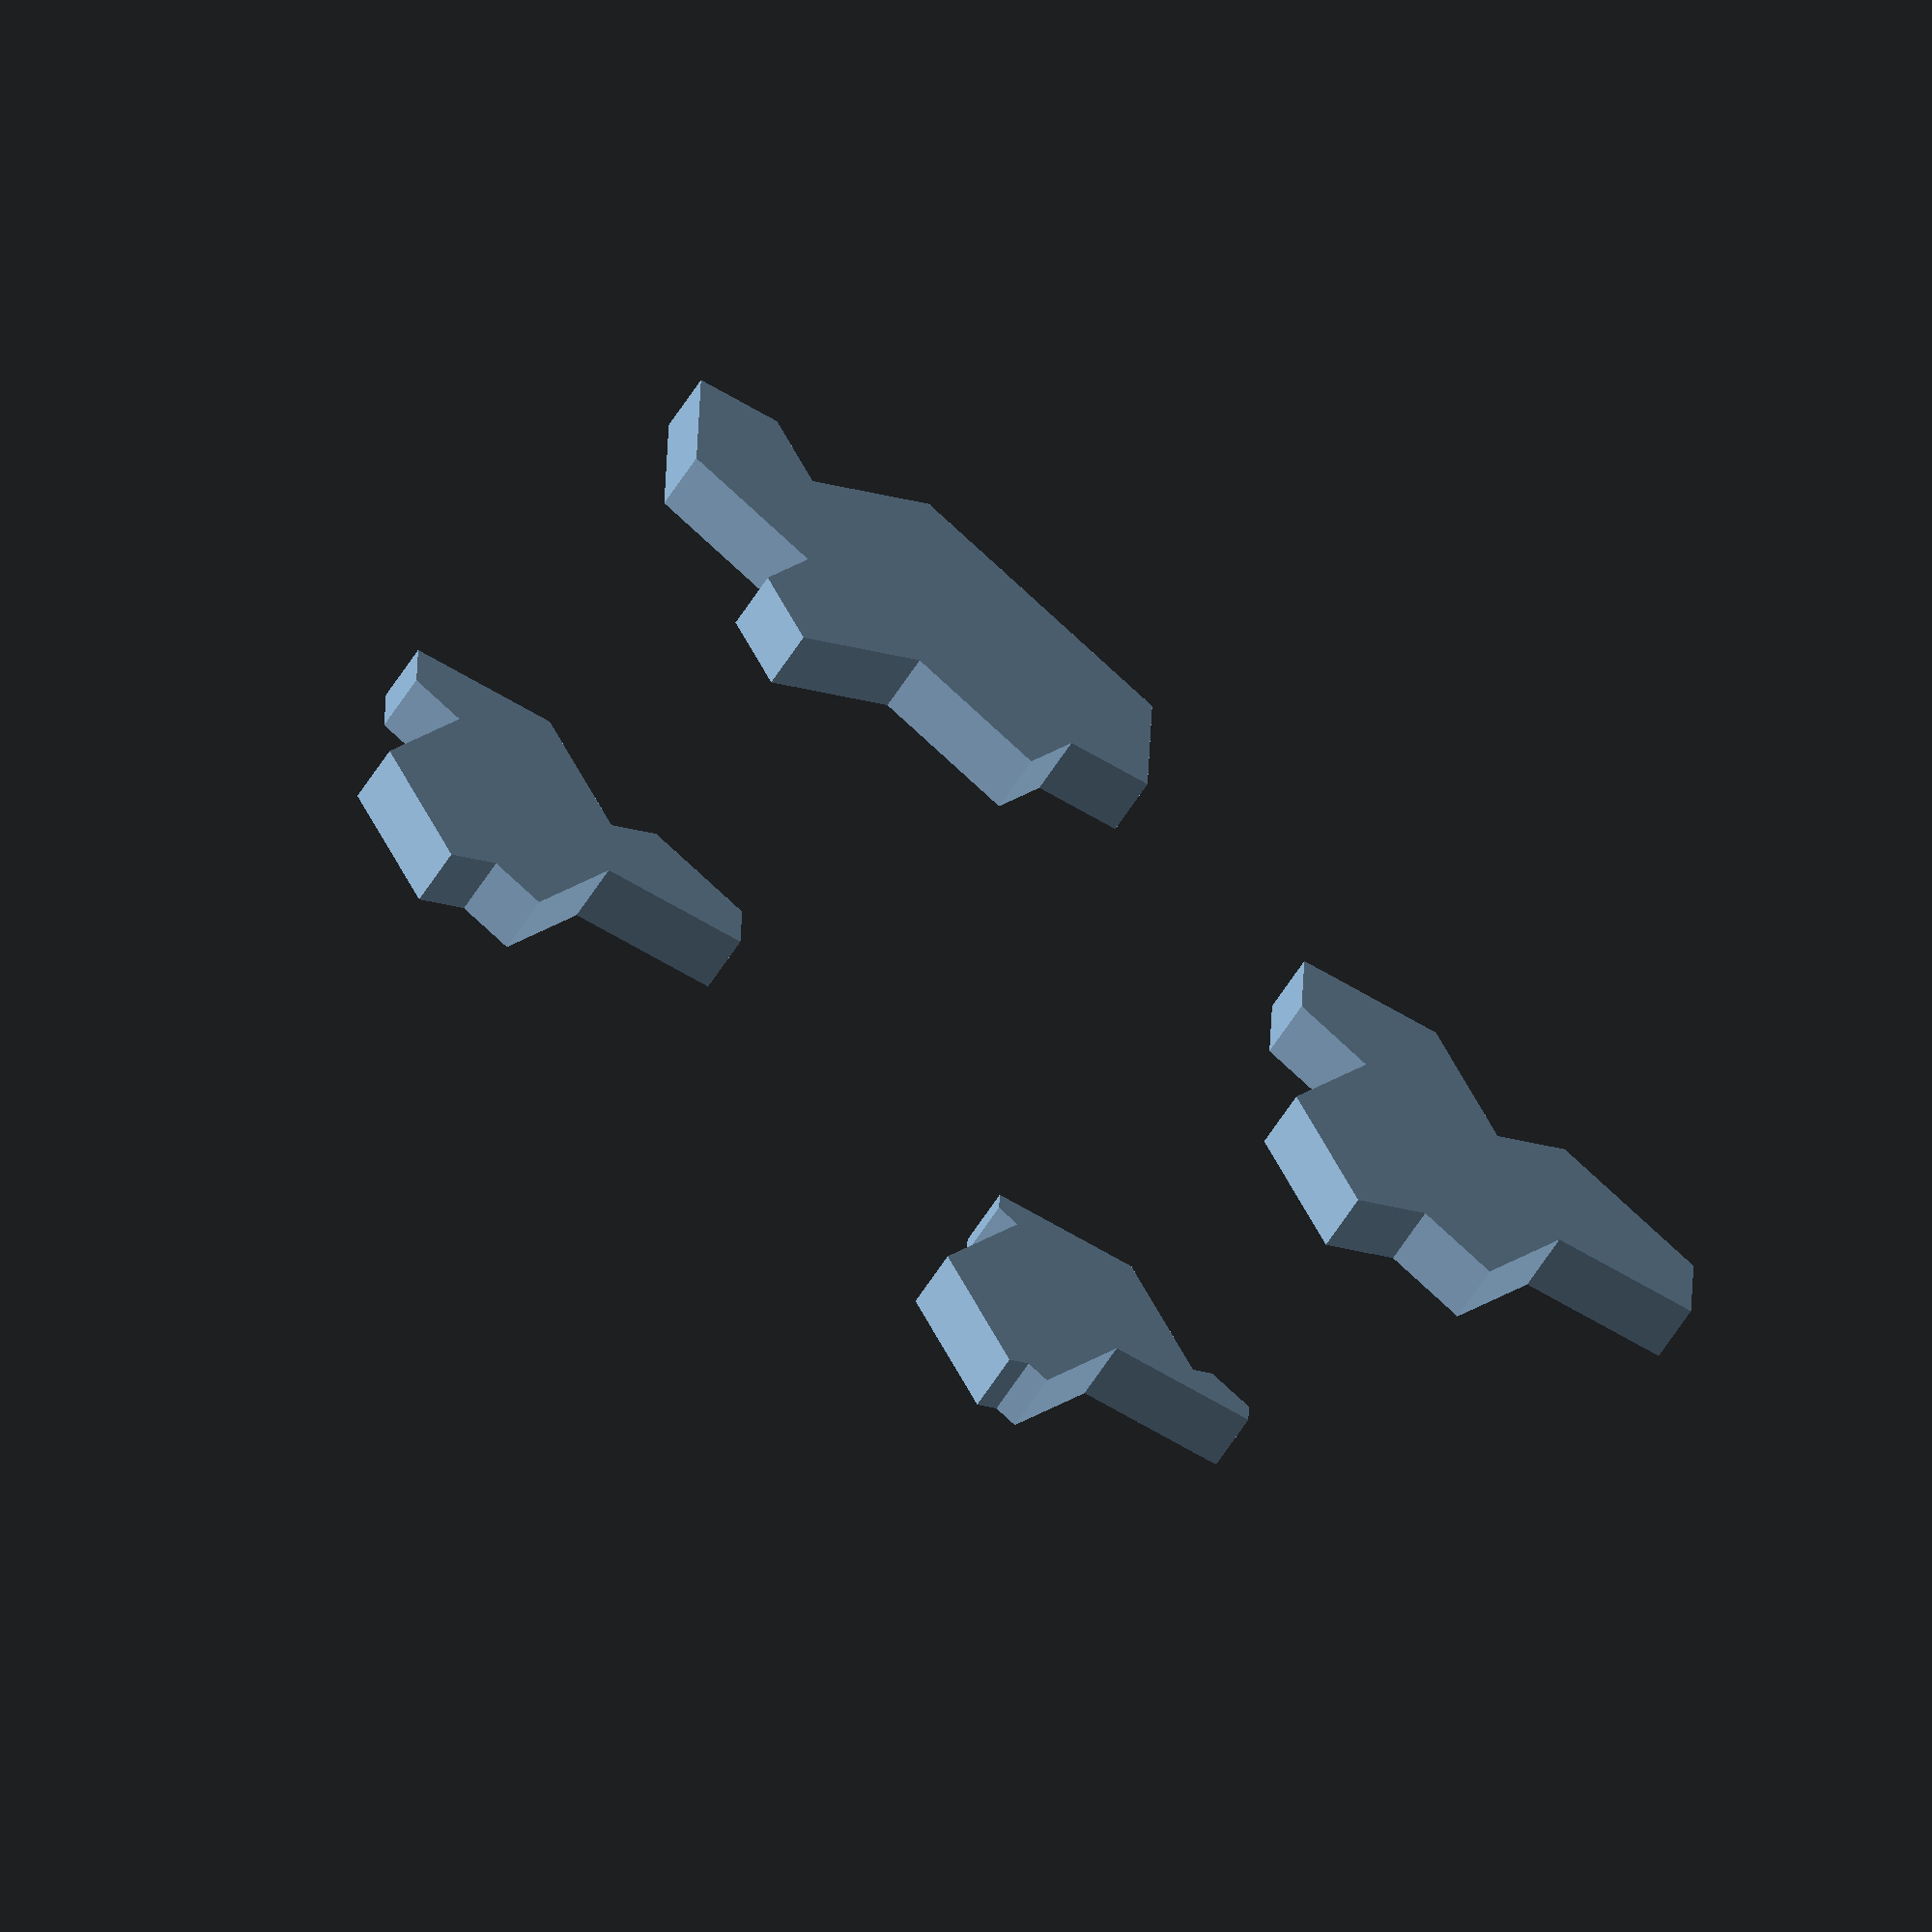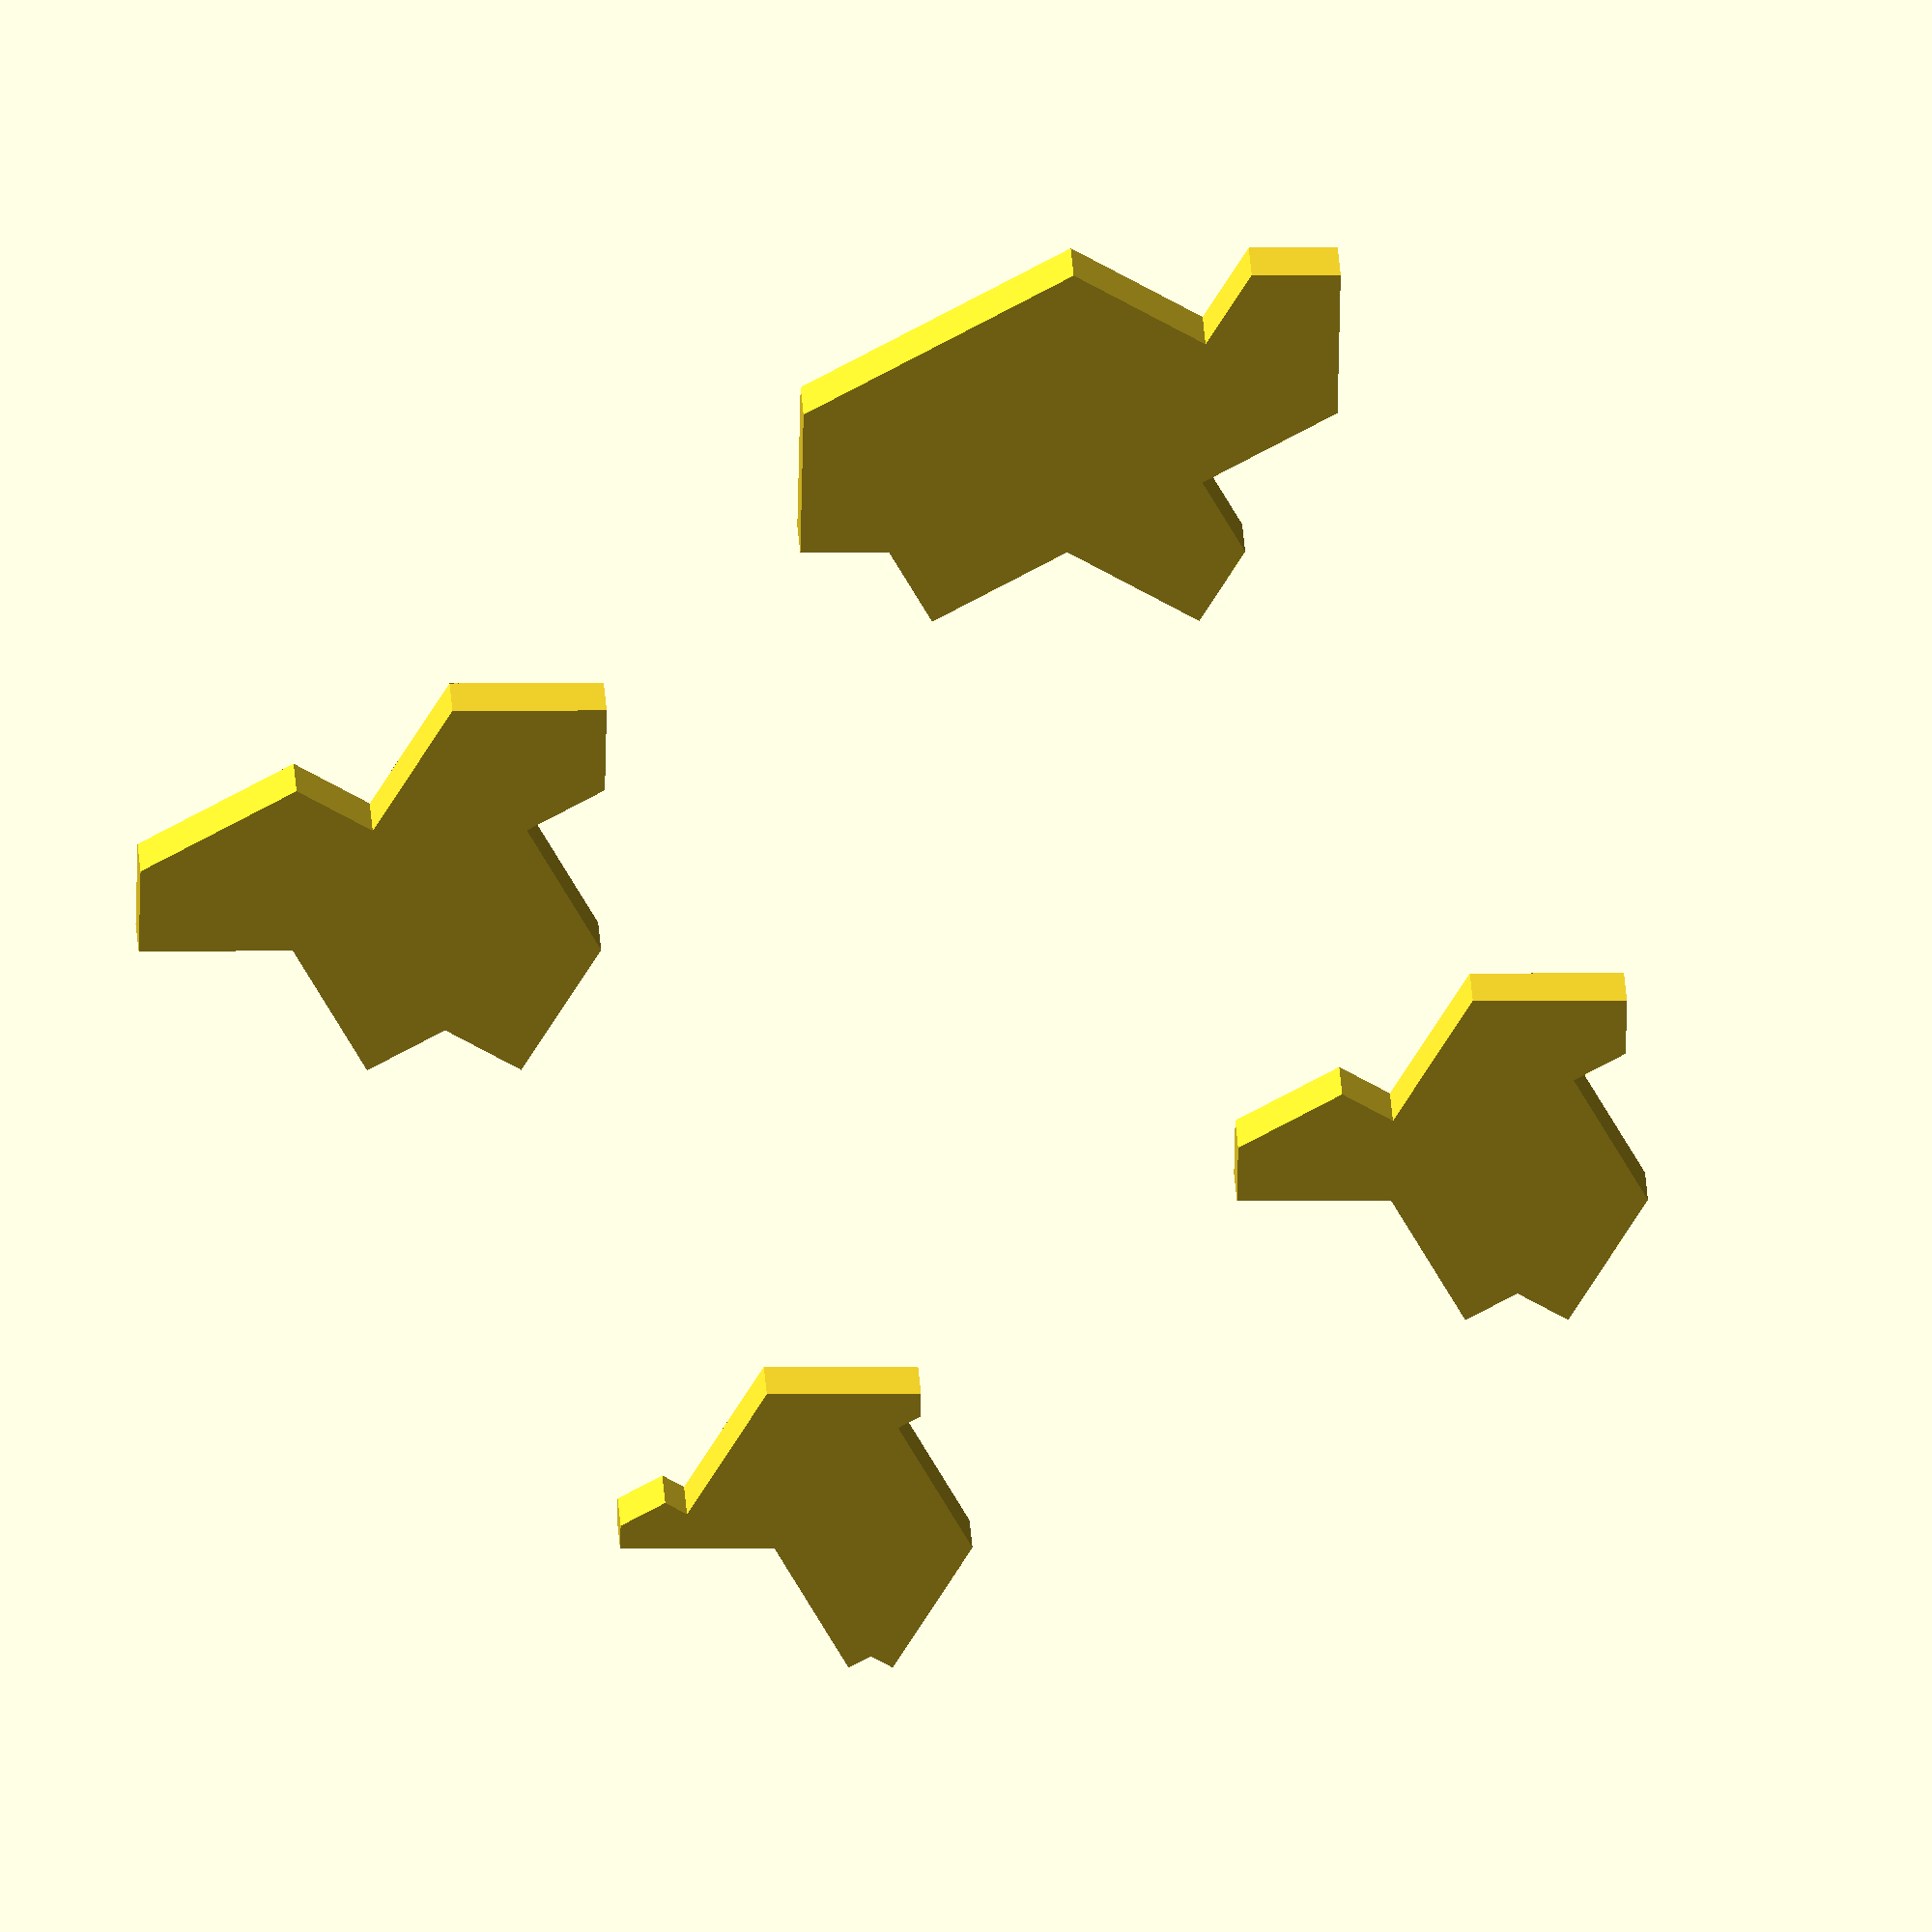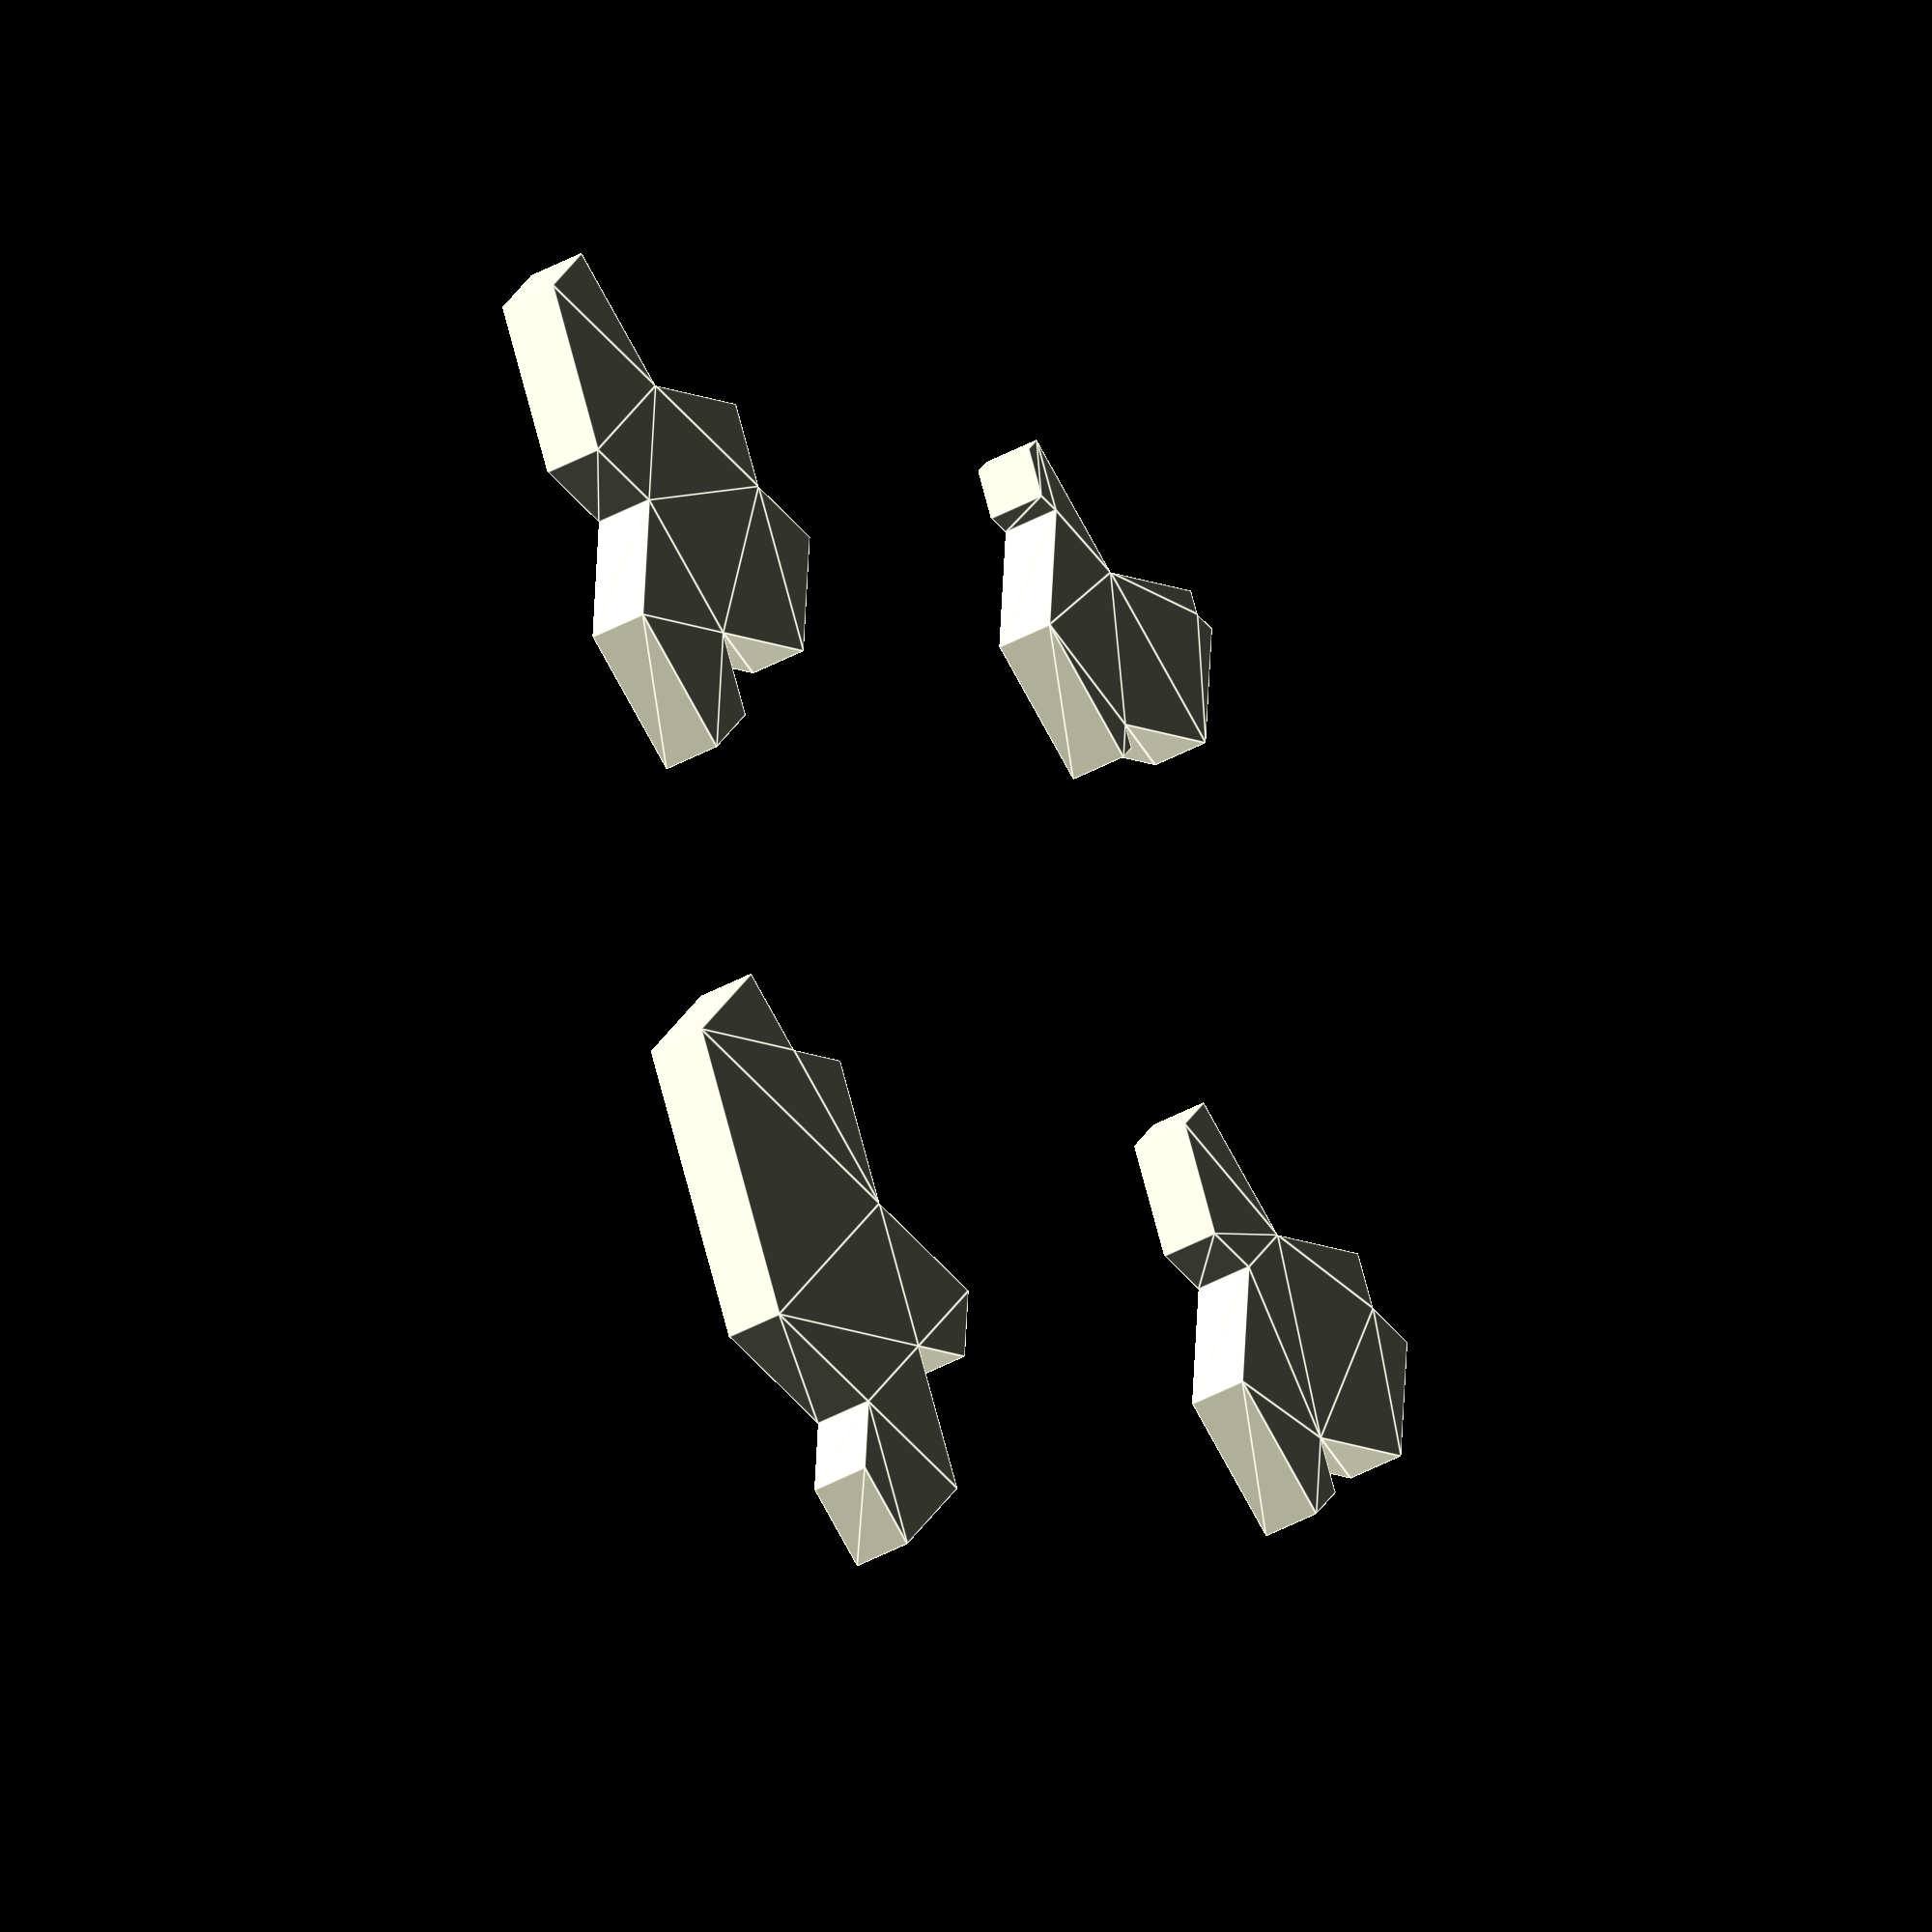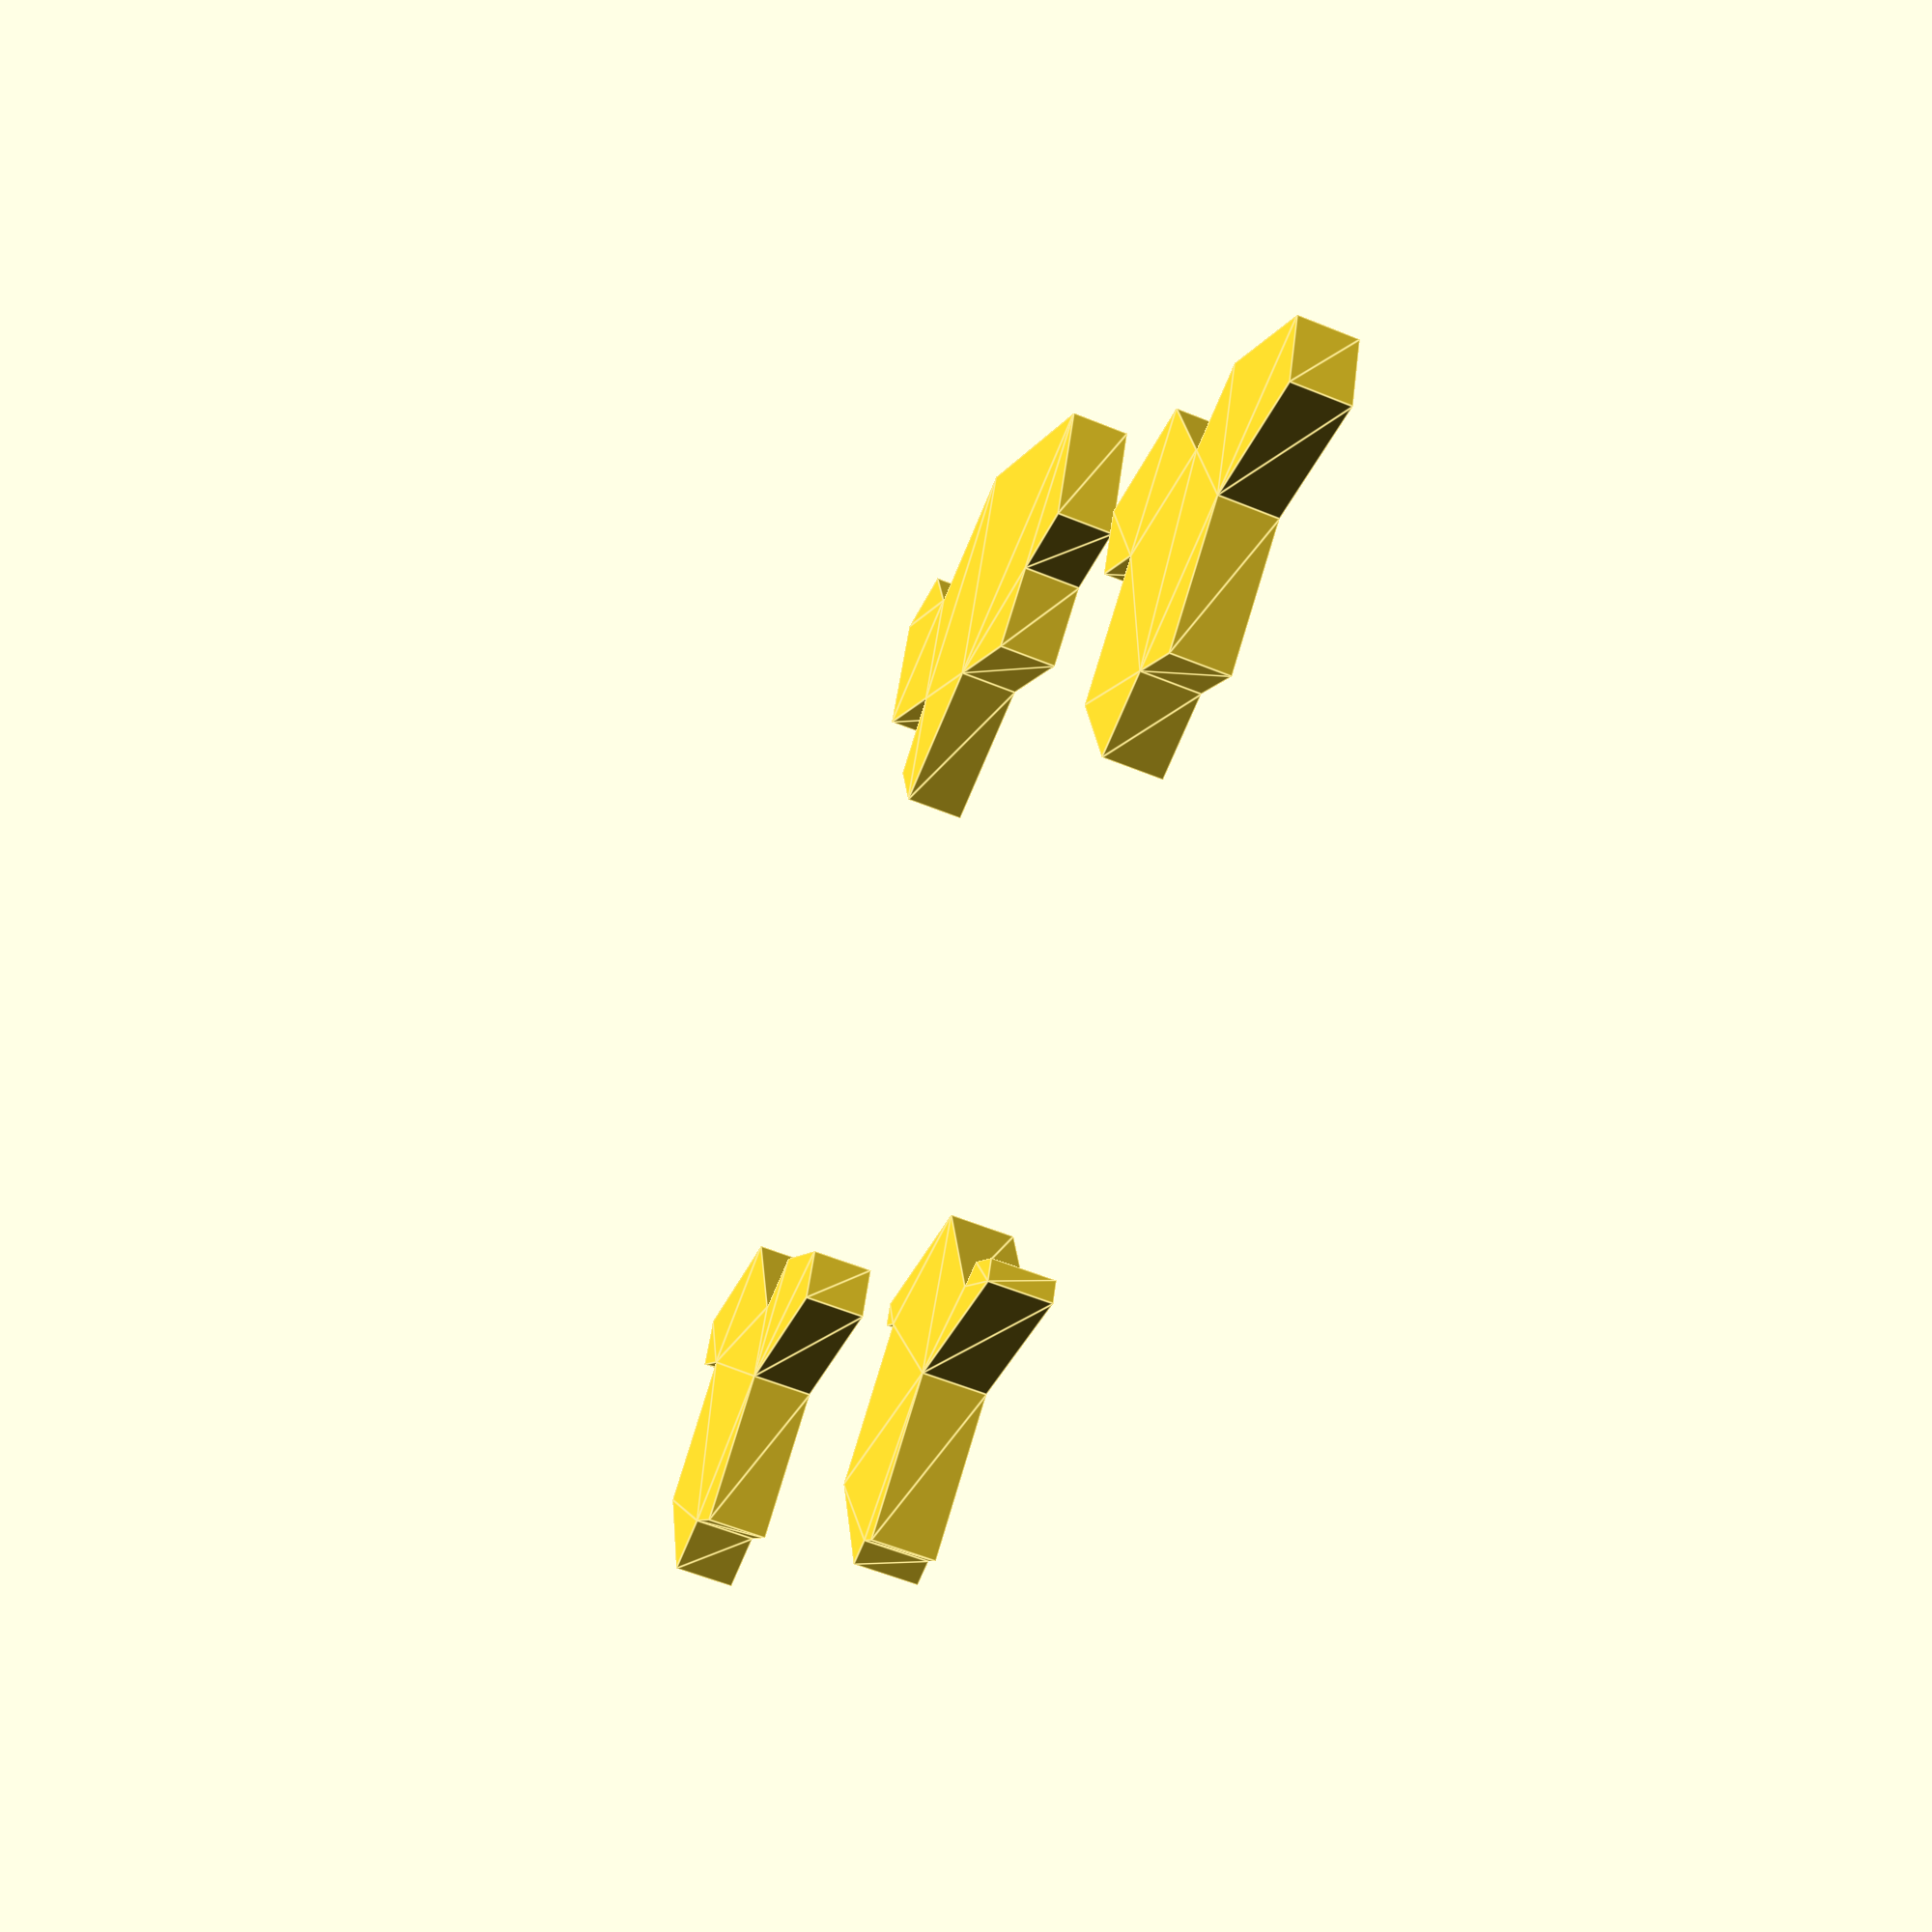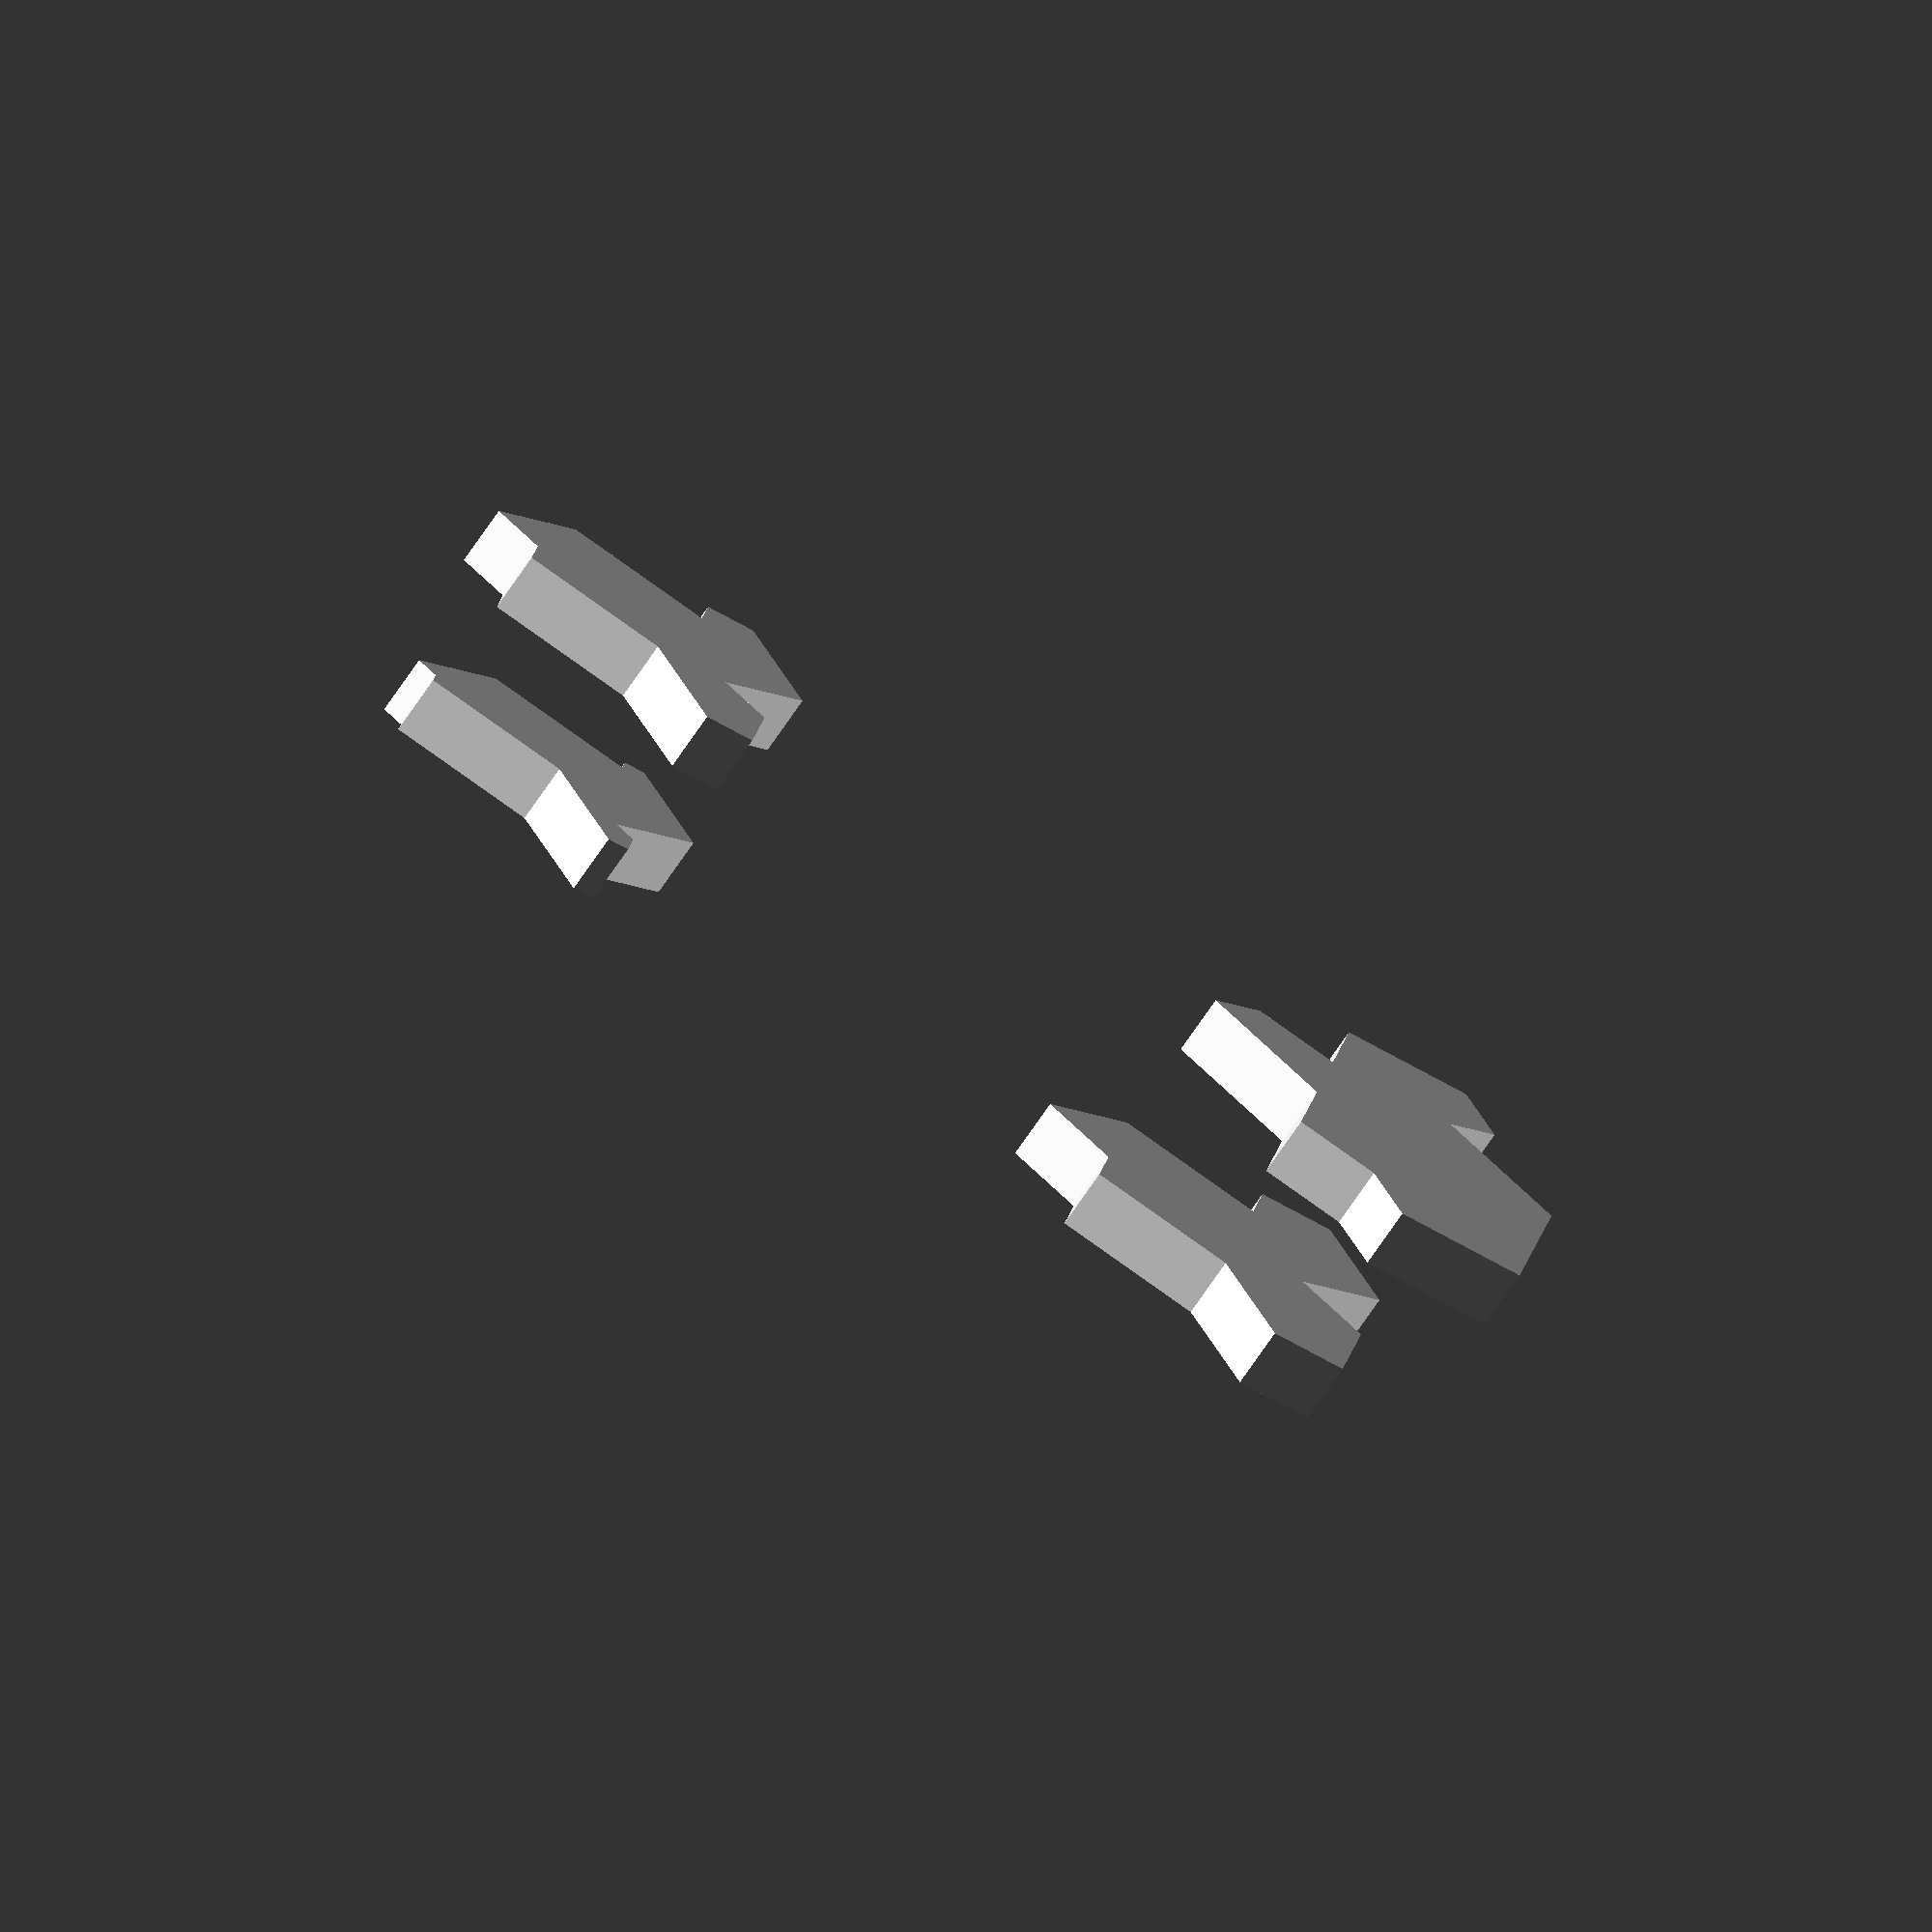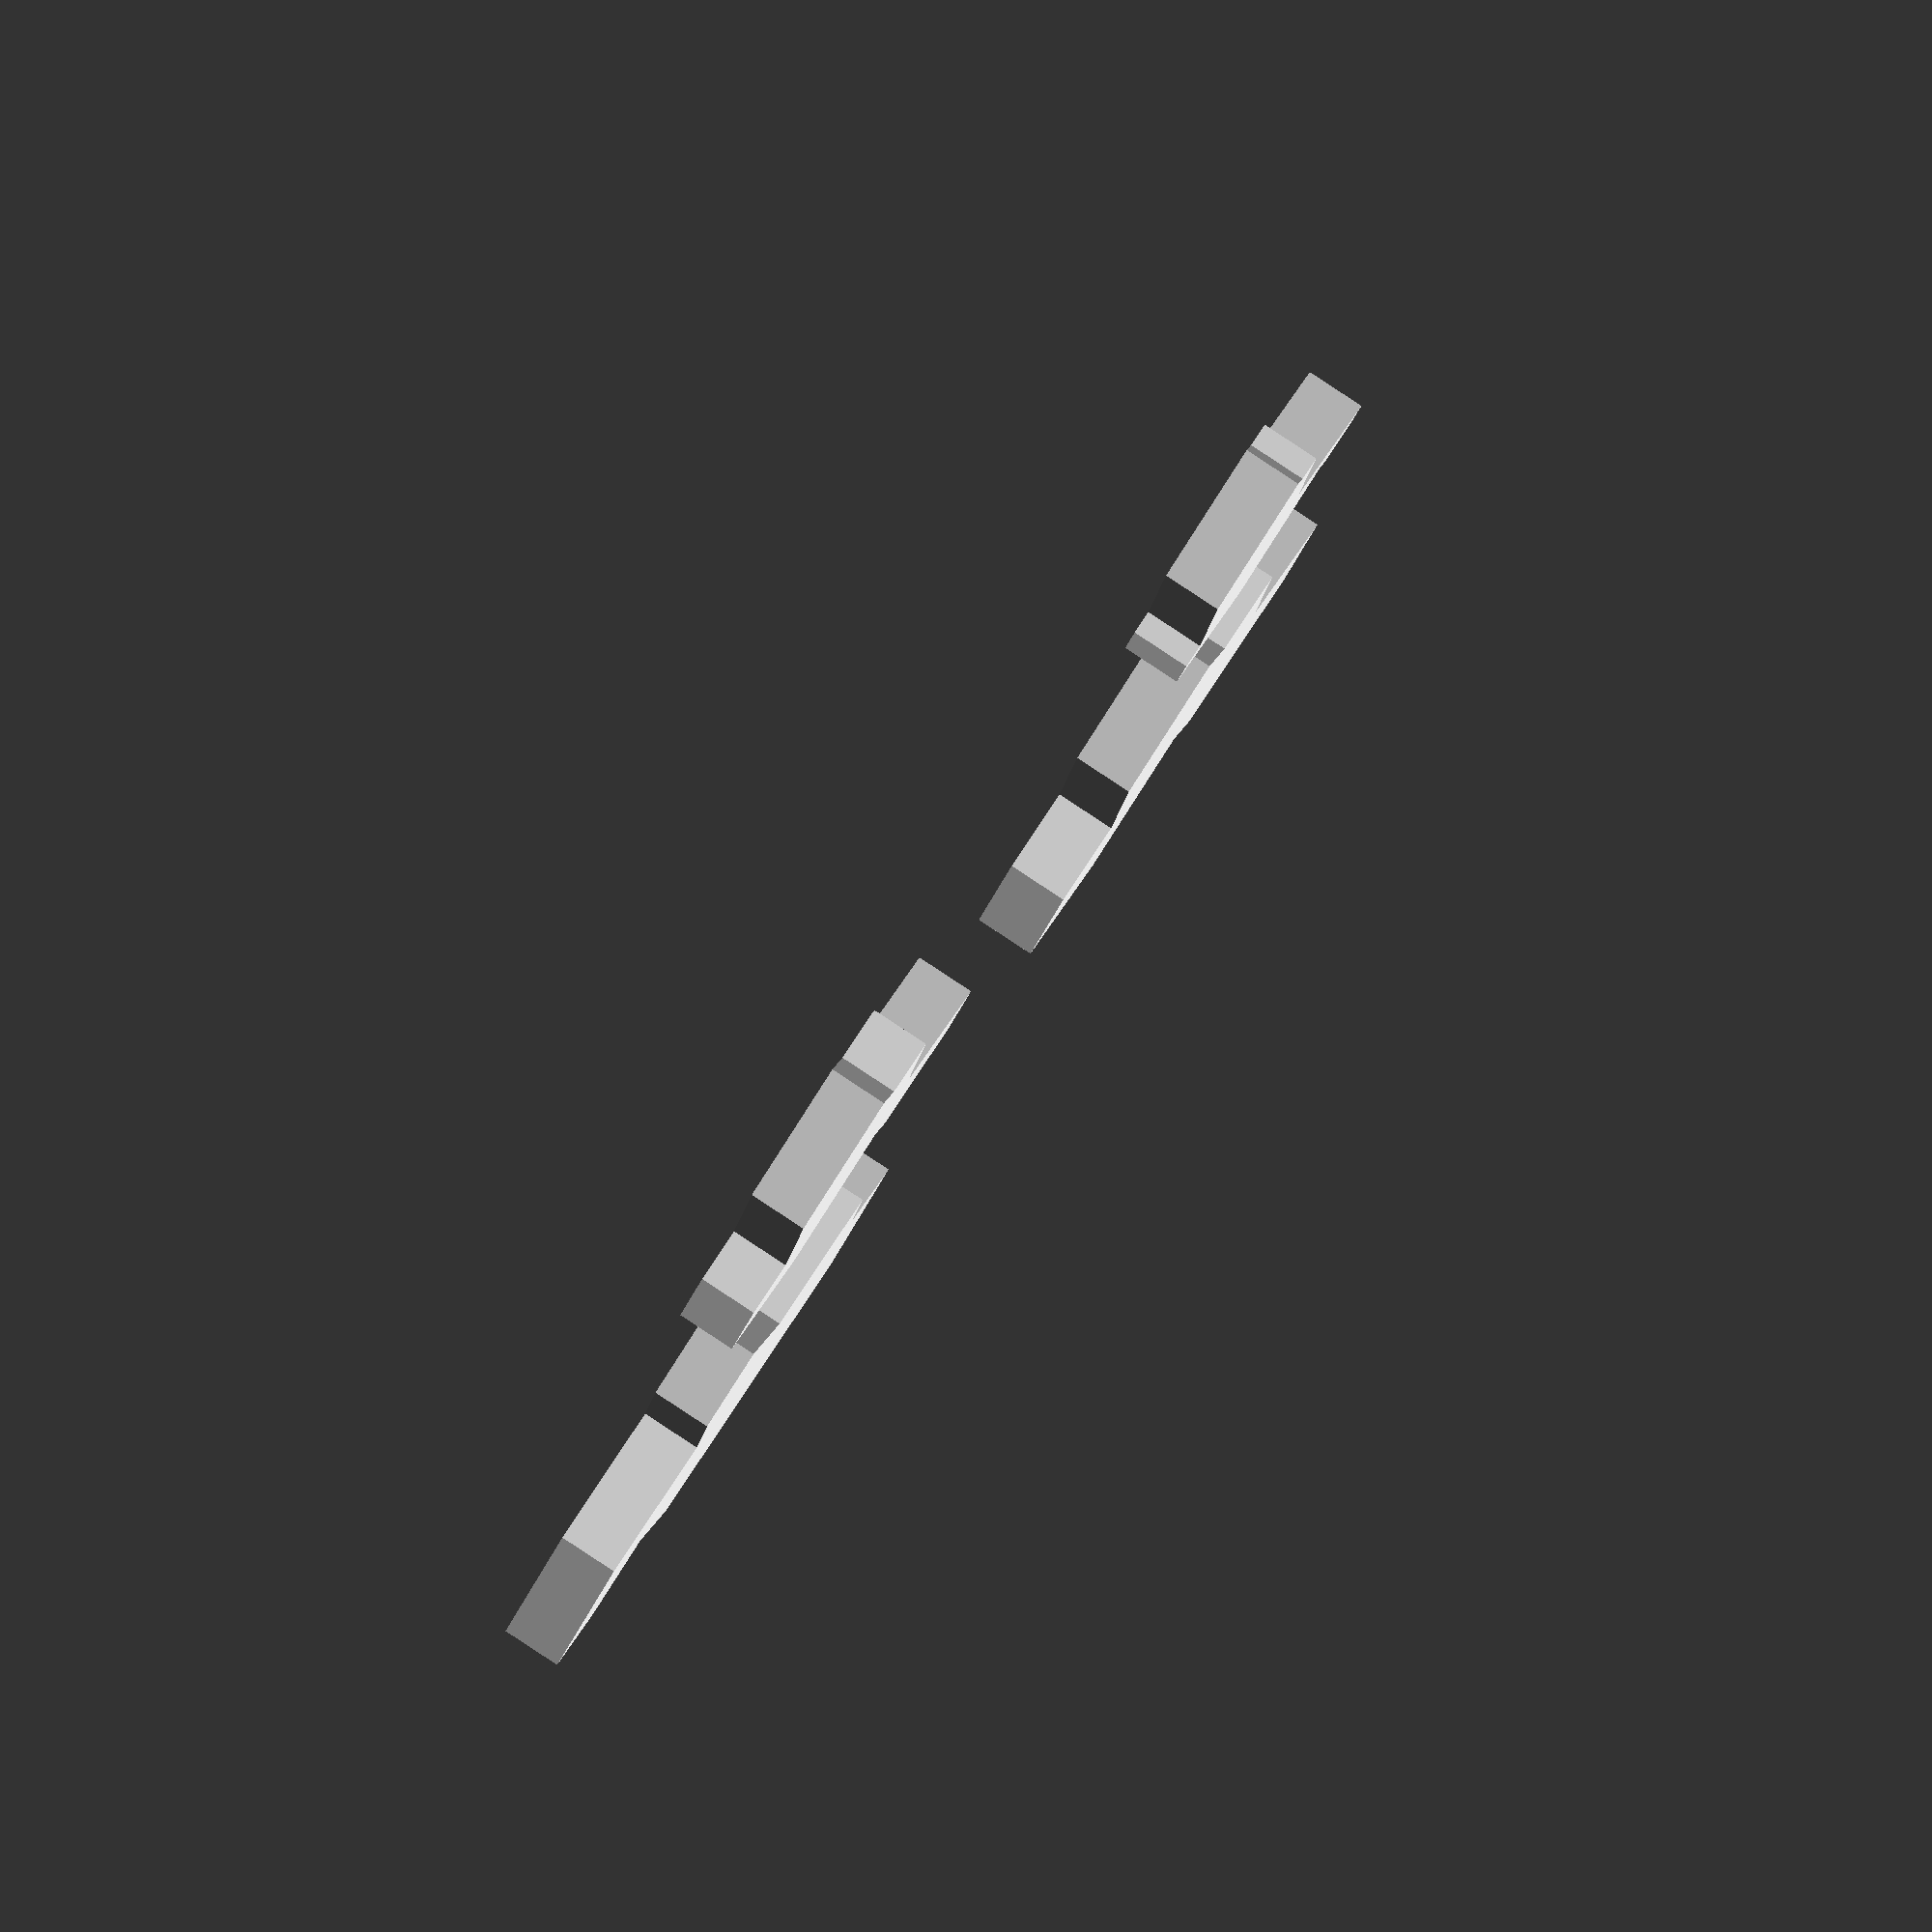
<openscad>
//Generating a family of aperiodic monotiles
//As per the paper here: https://arxiv.org/pdf/2303.10798.pdf
//Using the tile(a,b) notation from section 6

//Angles of each side
angs = [90,180,120,30,90,0,60,330,270,210,300,240,150];
thk=4;
side=10;

//Starting from 0,0 construct the tile by adding each distance at each angle
function point(i,dsts) = [
  (i<=0)?0:(point(i-1,dsts).x+sin(angs[i])*dsts[i]),
  (i<=0)?0:(point(i-1,dsts).y+cos(angs[i])*dsts[i])
]; 
 
 module tile(a,b) {
  //Normalize the size
  x=max(a,b);
  a=a/x;
  b=b/x;
  dsts=[a,b,b,a,a,b,b,a,2*a,a,b,b,a];   //Distances
  points = [ for (i = [0:12]) point(i,dsts) ];
  linear_extrude(thk) {
    scale(side) rotate(180) polygon(points);
  }
 }
 
 //Hat
 translate([0,0,0]) tile(1,sqrt(3));
 
 //Turtle
 translate([5*side,0,0]) tile(sqrt(3),1);
 
 //Whatevers
 translate([5*side,5*side,0]) tile(1,1.5*sqrt(3));
 translate([0,5*side,0]) tile(1,3.5*sqrt(3));

 
</openscad>
<views>
elev=58.5 azim=212.0 roll=328.5 proj=o view=solid
elev=153.6 azim=28.8 roll=2.8 proj=o view=wireframe
elev=38.8 azim=64.1 roll=305.4 proj=o view=edges
elev=57.8 azim=228.1 roll=67.0 proj=p view=edges
elev=74.7 azim=277.2 roll=325.5 proj=o view=wireframe
elev=93.6 azim=167.9 roll=56.7 proj=o view=solid
</views>
